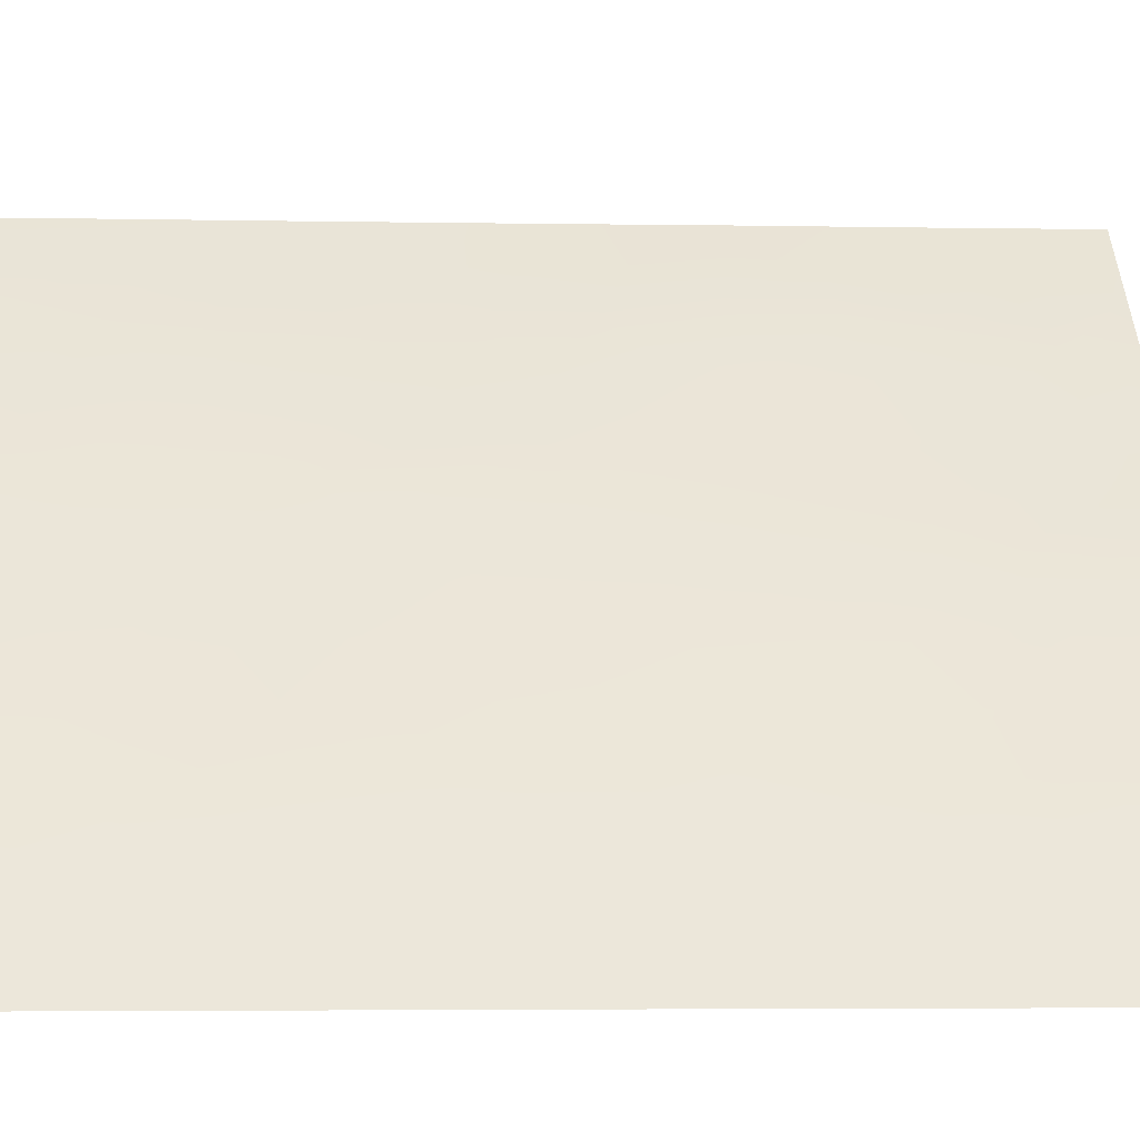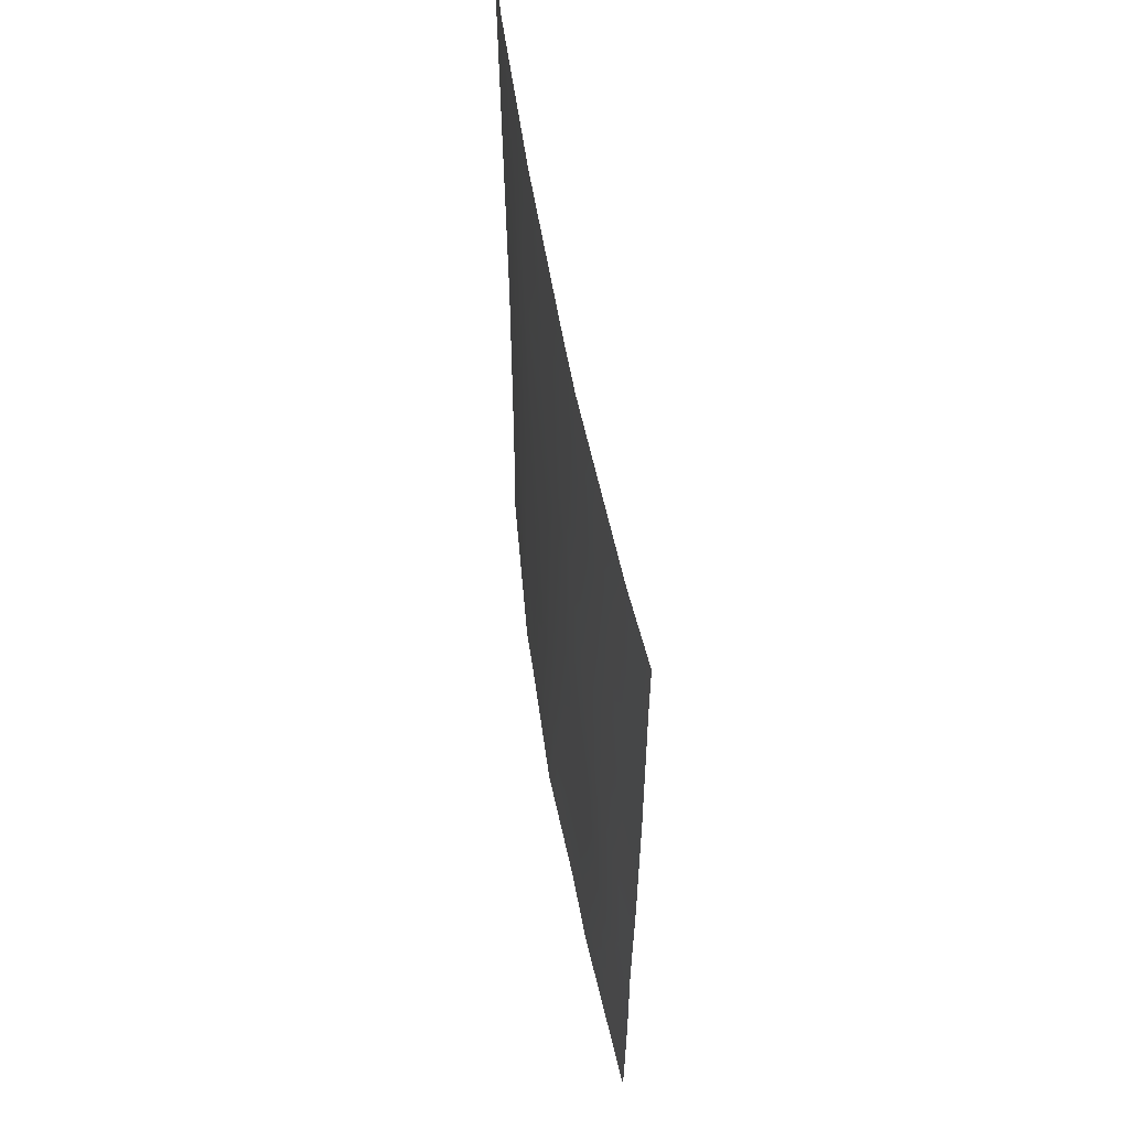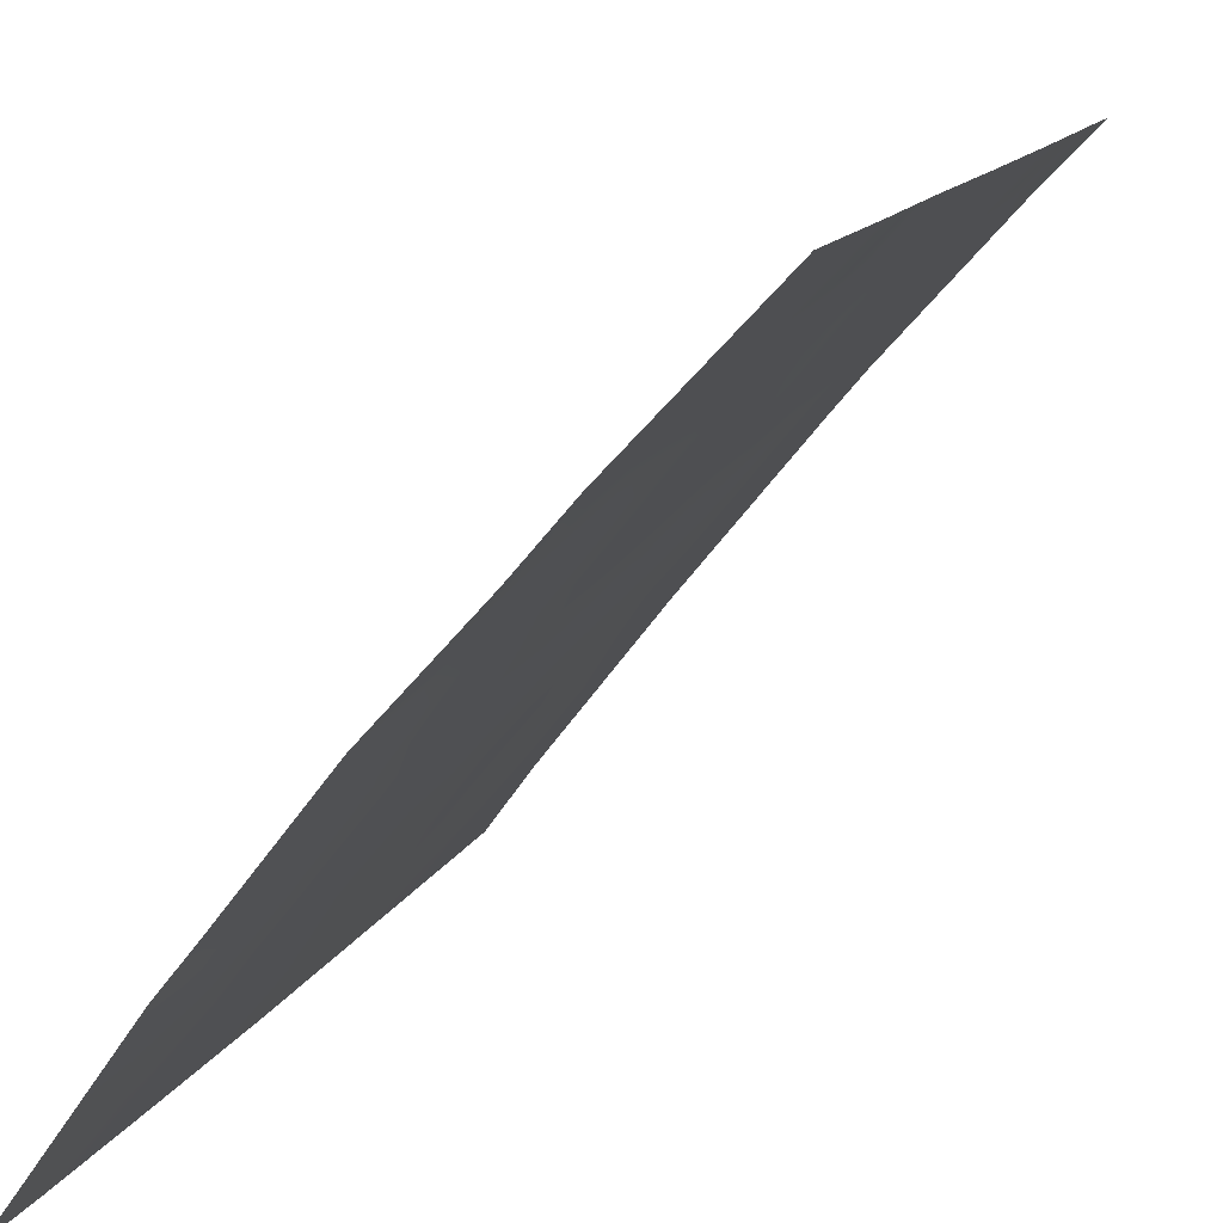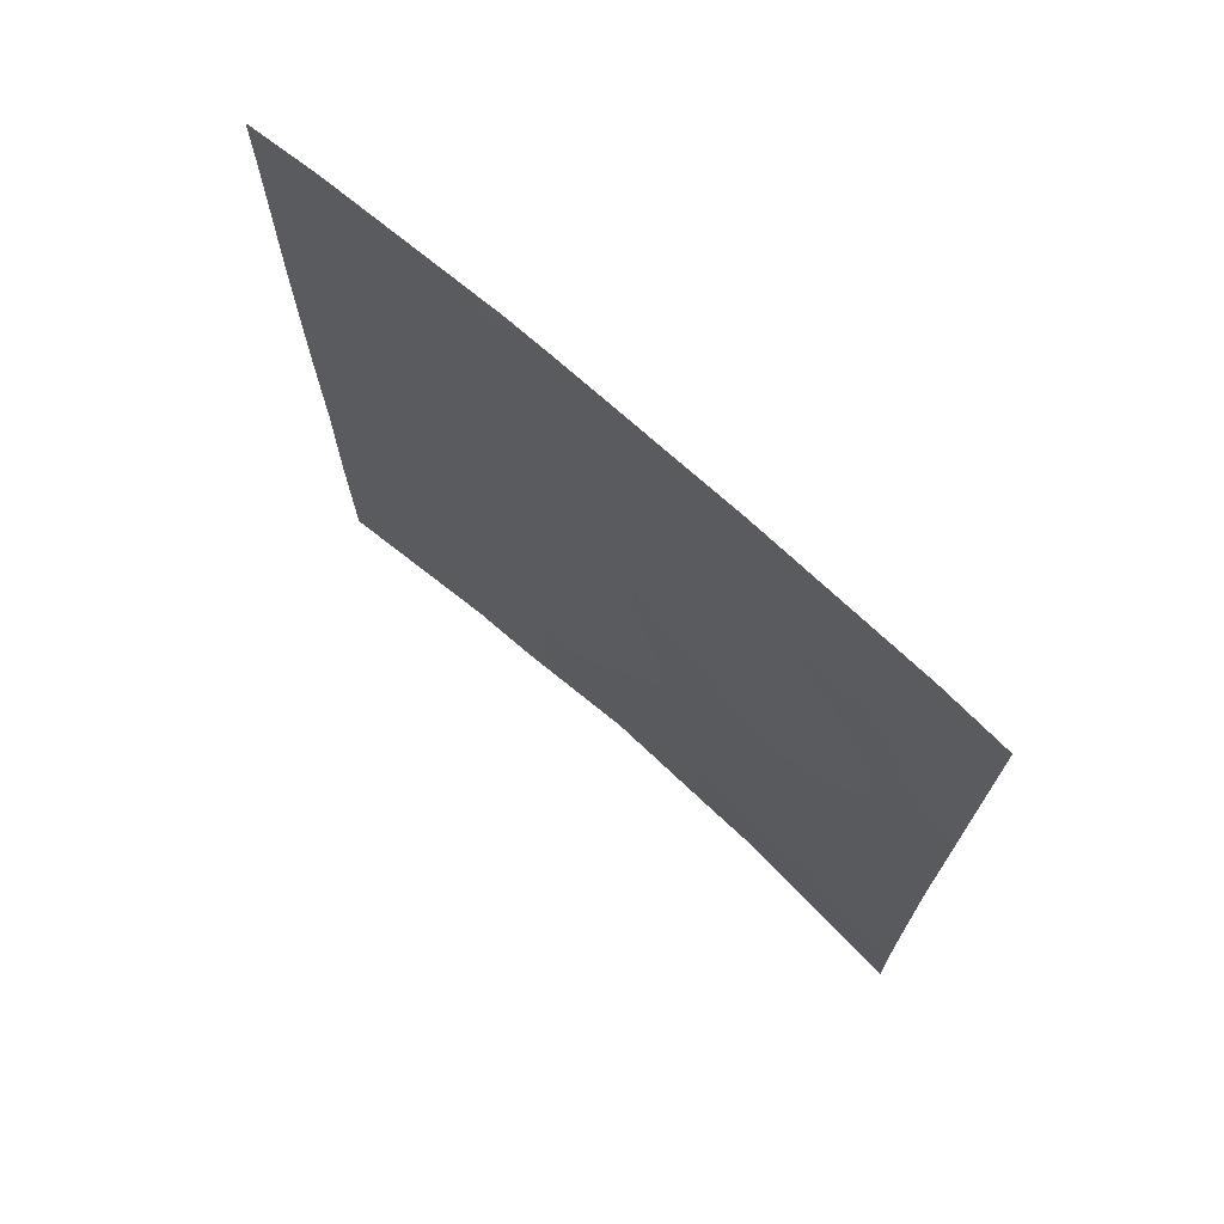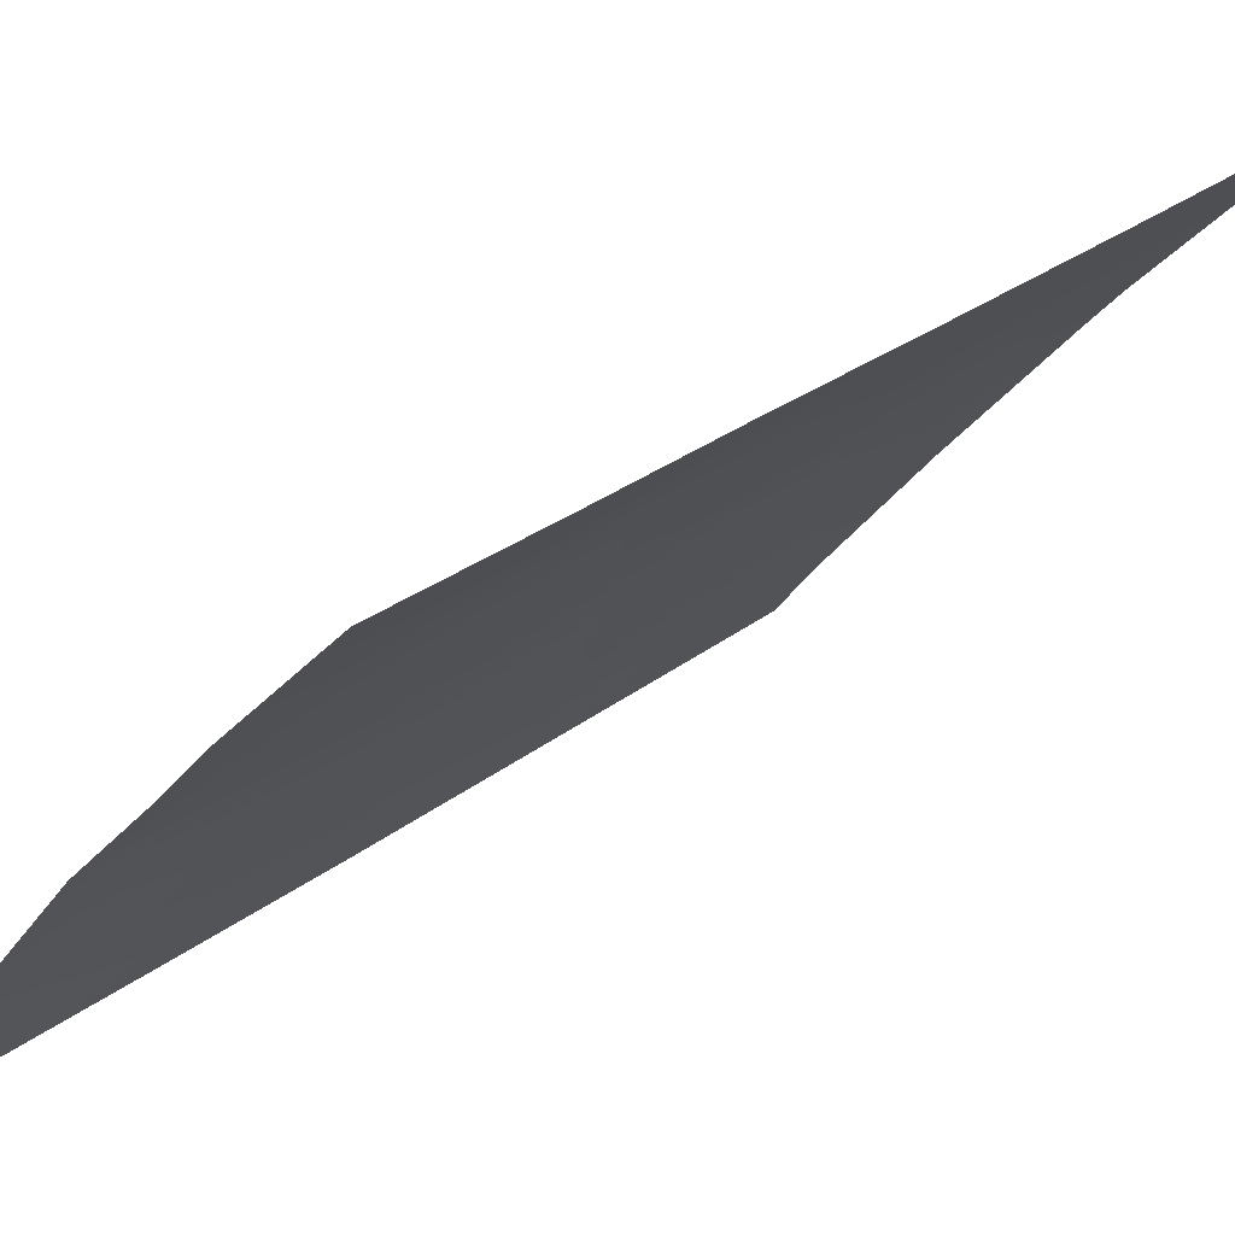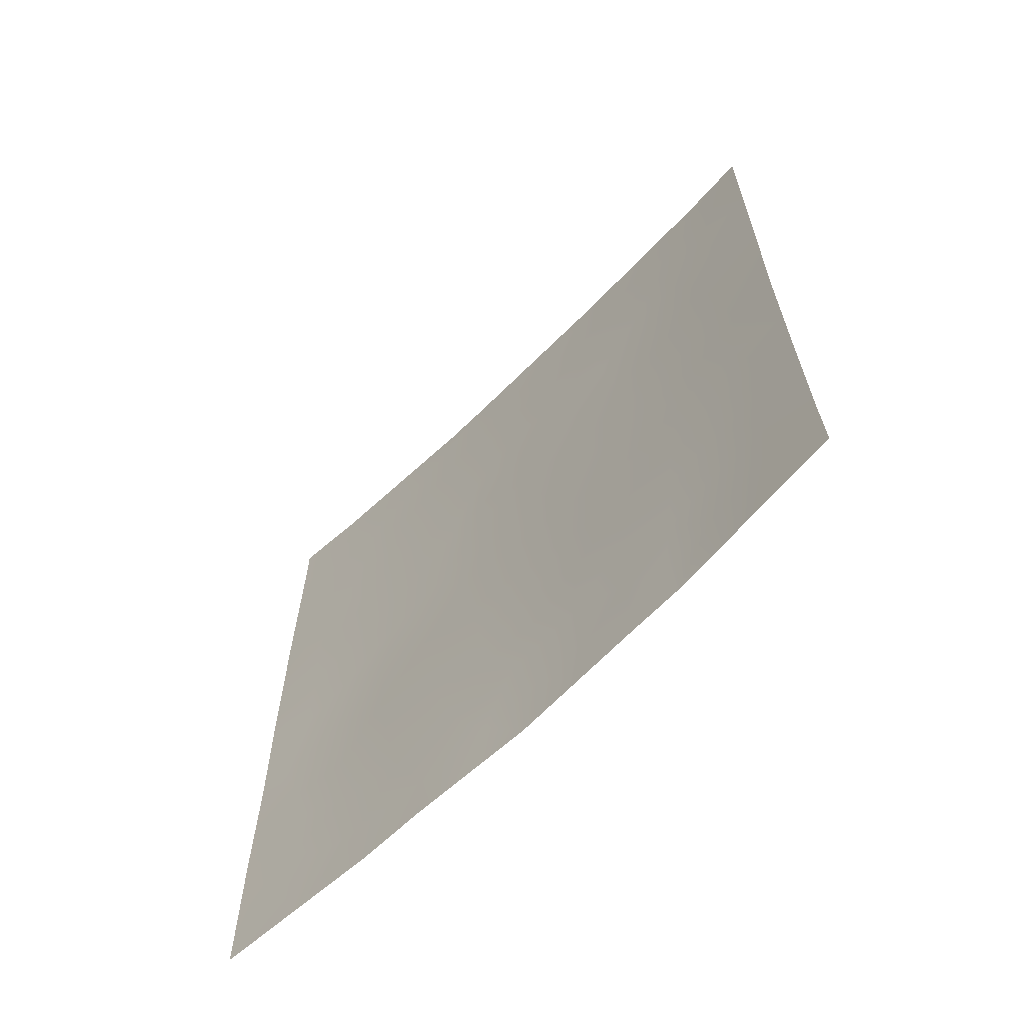
<metadata>
{"format":"obj","ext":"obj","renderer":"f3d","projection":"perspective","resolution":1024,"background":"white","views":[{"elev":-4.9,"azim":86.7,"up":"+Y"},{"elev":57.2,"azim":-149.9,"up":"+Z"},{"elev":12.6,"azim":-162.7,"up":"+Y"},{"elev":71.5,"azim":-8.5,"up":"+Z"},{"elev":31.6,"azim":-136.3,"up":"+Y"},{"elev":-65.5,"azim":-5.5,"up":"+Z"}]}
</metadata>
<code>
v 51.03 35.54 -40.15
v 48.88 37.99 -38
v 48.19 38.72 -38.88
v 51.76 34.7 -46.75
v 52.2 34.11 -41.03
v 52.71 33.5 -38
v 50.48 36.24 -50
v 49.47 37.39 -48.04
v 49.85 36.97 -50
v 50.86 35.79 -48.37
v 52.45 33.8 -43.13
v 54.81 30.72 -42.01
v 54.23 31.53 -40
v 54.81 30.72 -50
v 54.79 30.72 -48.94
v 53.32 32.83 -50
v 54.83 30.72 -40
v 54.27 31.53 -38
v 54.86 30.72 -38
v 52.84 33.43 -50
v 51.67 34.93 -50
v 50.58 36.09 -38
v 51.05 35.54 -38
v 49.93 36.81 -39.01
v 49.2 37.68 -45.75
v 48.22 38.72 -50
v 48.2 38.72 -47.84
v 48.18 38.72 -38
v 48.21 38.72 -45.96
v 54.78 30.72 -44.47
v 53.92 31.92 -47.13
v 52.93 33.21 -45.38
v 51.02 35.59 -42.76
v 54.78 30.72 -47.02
v 48.19 38.72 -43.93
v 53.45 32.56 -41.55
v 48.18 38.72 -41.49
v 48.77 38.1 -39.65
v 52.85 33.33 -47.71
v 50.48 36.2 -46.36
v 50.3 36.41 -44.53
v 53.77 32.11 -43.57
v 51.48 35.03 -44.76
v 53.7 32.27 -49.18
v 49.74 37.05 -41.04
v 49.4 37.42 -43.26
v 48.81 38.06 -38.72
v 48.18 38.72 -40.18
v 48.66 38.2 -40.6
v 50.48 36.23 -49.29
v 50.63 36.04 -47.4
v 49.97 36.8 -47.21
v 52.96 33.17 -42.32
v 52.82 33.35 -41.3
v 52.3 33.99 -42.08
v 54.82 30.72 -41.01
v 54.44 31.23 -40.97
v 54.26 31.47 -49.07
v 54.52 31.16 -39.02
v 54.84 30.72 -39
v 53.87 32.02 -39
v 53.69 32.23 -39.87
v 49.72 37.12 -49.16
v 51.03 35.55 -39.09
v 50.45 36.23 -38.58
v 50.48 36.18 -39.57
v 49.73 37.04 -38
v 49.39 37.43 -38.6
v 49.39 37.42 -39.37
v 54.34 31.35 -48.03
v 53.84 32.05 -48.15
v 53.22 32.9 -49.3
v 53.14 32.95 -38.77
v 53.49 32.52 -38
v 48.21 38.72 -48.92
v 48.77 38.13 -49.25
v 48.74 38.16 -46.84
v 49.35 37.51 -46.95
v 51.08 35.58 -50
v 51.24 35.38 -49.21
v 51.73 34.7 -42.86
v 51.27 35.29 -43.73
v 51.96 34.43 -43.95
v 52.32 33.99 -47.14
v 52.89 33.26 -46.6
v 52.3 34.02 -46.08
v 54.78 30.72 -45.74
v 54.44 31.19 -46.24
v 48.2 38.72 -44.95
v 48.56 38.35 -45.88
v 48.71 38.19 -44.79
v 50.99 35.61 -45.56
v 50.84 35.79 -44.6
v 50.38 36.32 -45.38
v 54.79 30.72 -47.98
v 54.38 31.28 -47.07
v 52.15 34.19 -39.99
v 51.58 34.88 -39.62
v 51.6 34.85 -40.66
v 50.41 36.26 -40.64
v 49.9 36.86 -40
v 54.8 30.72 -43.24
v 54.24 31.48 -42.84
v 51.85 34.62 -47.61
v 52.25 34.13 -48.28
v 49.53 37.28 -42.13
v 50.1 36.62 -42.89
v 50.29 36.42 -41.76
v 49.91 36.85 -43.98
v 50.58 36.09 -43.64
v 54.08 31.71 -41.78
v 53.61 32.34 -42.54
v 51.63 34.82 -41.75
v 50.99 35.6 -41.33
v 53.3 32.75 -40.56
v 52.71 33.47 -40.29
v 51.88 34.52 -38
v 51.54 34.94 -38.73
v 52.12 34.23 -38.93
v 48.18 38.72 -42.71
v 48.76 38.1 -43.61
v 48.69 38.17 -42.33
v 49.26 37.56 -40.33
v 53.86 32.01 -40.81
v 51.89 34.62 -49.19
v 52.26 34.18 -50
v 52.42 33.95 -49.24
v 53.32 32.74 -48.39
v 52.83 33.39 -48.81
v 53.12 32.94 -43.34
v 52.67 33.53 -44.2
v 53.35 32.66 -44.36
v 53.39 32.61 -47.33
v 53.46 32.51 -46.28
v 52.17 34.17 -45.01
v 51.64 34.84 -45.77
v 52.66 33.55 -39.22
v 49.85 36.93 -46.12
v 49.81 36.98 -45.05
v 51.53 35 -48.38
v 51.28 35.28 -47.52
v 51.12 35.45 -46.55
v 49.04 37.85 -50
v 54.06 31.78 -50
v 48.21 38.72 -46.9
v 49.3 37.55 -44.44
v 53.95 31.87 -44.49
v 54.02 31.78 -46.2
v 53.64 32.27 -45.31
v 54.25 31.45 -45.32
v 48.94 37.95 -47.62
v 48.87 38.02 -48.47
v 54.35 31.31 -44.2
v 50.15 36.6 -48.3
v 50.66 36 -42.41
v 49.26 37.61 -49.01
v 53.28 32.77 -39.49
v 51.17 35.4 -42.15
v 49.05 37.79 -41.3
f 48 49 38
f 53 54 55
f 12 56 57
f 59 17 60
f 64 65 66
f 67 2 68
f 47 69 68
f 58 70 71
f 20 16 72
f 73 61 74
f 3 47 28
f 79 80 50
f 81 82 83
f 84 85 86
f 87 150 88
f 89 90 91
f 92 93 94
f 70 95 96
f 97 98 99
f 100 66 101
f 104 105 84
f 107 109 110
f 111 112 103
f 81 55 113
f 113 99 114
f 115 116 54
f 117 118 119
f 120 121 122
f 64 23 65
f 69 123 101
f 124 111 57
f 125 126 127
f 72 128 129
f 18 61 59
f 130 131 132
f 133 134 85
f 133 128 71
f 135 136 86
f 82 110 93
f 97 116 137
f 129 105 127
f 115 124 62
f 138 94 139
f 125 140 80
f 141 140 104
f 142 51 141
f 112 53 130
f 76 143 156
f 100 108 114
f 83 135 131
f 92 142 136
f 14 58 144
f 90 145 77
f 118 64 98
f 78 52 138
f 159 122 106
f 109 146 139
f 88 148 96
f 121 91 146
f 147 132 149
f 148 149 134
f 38 47 3
f 3 48 38
f 48 37 49
f 7 50 9
f 10 51 154
f 51 40 52
f 11 53 55
f 53 36 54
f 55 54 5
f 56 17 57
f 13 57 17
f 15 58 14
f 18 59 19
f 60 19 59
f 13 61 62
f 62 61 157
f 8 63 154
f 154 50 10
f 1 64 66
f 65 23 22
f 66 65 24
f 68 24 67
f 2 47 68
f 47 38 69
f 68 69 24
f 44 58 71
f 58 15 70
f 71 70 31
f 72 16 44
f 6 73 74
f 74 61 18
f 27 75 152
f 75 26 76
f 47 2 28
f 25 77 78
f 77 27 151
f 78 151 8
f 7 79 50
f 79 21 80
f 50 80 10
f 11 81 83
f 81 33 82
f 83 82 43
f 4 84 86
f 84 39 85
f 86 85 32
f 34 87 88
f 87 30 153
f 35 89 91
f 89 29 90
f 91 90 25
f 40 92 94
f 92 43 93
f 94 93 41
f 31 70 96
f 70 15 95
f 96 95 34
f 5 97 99
f 97 119 98
f 99 98 1
f 45 100 101
f 100 1 66
f 101 66 24
f 30 102 153
f 102 12 103
f 153 102 103
f 4 104 84
f 84 105 39
f 45 106 108
f 107 46 109
f 110 109 41
f 12 111 103
f 111 36 112
f 103 112 42
f 81 11 55
f 113 55 5
f 113 5 99
f 114 99 1
f 36 115 54
f 115 157 116
f 54 116 5
f 6 117 119
f 117 23 118
f 37 120 122
f 120 35 121
f 122 121 46
f 69 38 123
f 101 123 45
f 13 124 57
f 124 36 111
f 57 111 12
f 105 125 127
f 125 21 126
f 127 126 20
f 20 72 129
f 72 44 128
f 129 128 39
f 61 13 59
f 17 59 13
f 42 130 132
f 130 11 131
f 132 131 32
f 39 133 85
f 133 31 134
f 85 134 32
f 31 133 71
f 133 39 128
f 71 128 44
f 32 135 86
f 135 43 136
f 86 136 4
f 43 82 93
f 93 110 41
f 119 97 137
f 97 5 116
f 137 116 157
f 20 129 127
f 129 39 105
f 157 115 62
f 115 36 124
f 62 124 13
f 25 138 139
f 138 40 94
f 139 94 41
f 21 125 80
f 125 105 140
f 80 140 10
f 4 141 104
f 141 10 140
f 104 140 105
f 4 142 141
f 142 40 51
f 141 51 10
f 38 49 123
f 49 37 159
f 42 112 130
f 112 36 53
f 130 53 11
f 63 143 9
f 1 100 114
f 100 45 108
f 114 108 155
f 11 83 131
f 83 43 135
f 131 135 32
f 137 157 73
f 43 92 136
f 92 40 142
f 136 142 4
f 58 44 144
f 25 90 77
f 90 29 145
f 77 145 27
f 119 118 98
f 118 23 64
f 98 64 1
f 25 78 138
f 78 8 52
f 138 52 40
f 41 109 139
f 109 46 146
f 139 146 25
f 153 42 147
f 34 88 96
f 96 148 31
f 46 121 146
f 121 35 91
f 146 91 25
f 150 147 149
f 147 42 132
f 149 132 32
f 31 148 134
f 148 150 149
f 134 149 32
f 44 16 144
f 24 69 101
f 88 150 148
f 137 73 6
f 65 22 67
f 76 26 143
f 119 137 6
f 24 65 67
f 8 152 156
f 77 151 78
f 152 75 76
f 151 27 152
f 151 152 8
f 154 63 50
f 33 81 158
f 150 87 153
f 51 52 154
f 154 52 8
f 155 108 107
f 155 110 33
f 110 155 107
f 82 33 110
f 106 45 159
f 114 155 158
f 63 9 50
f 150 153 147
f 106 107 108
f 156 143 63
f 157 61 73
f 153 103 42
f 107 106 46
f 37 122 159
f 106 122 46
f 8 156 63
f 152 76 156
f 158 81 113
f 114 158 113
f 49 159 123
f 123 159 45
f 158 155 33

</code>
